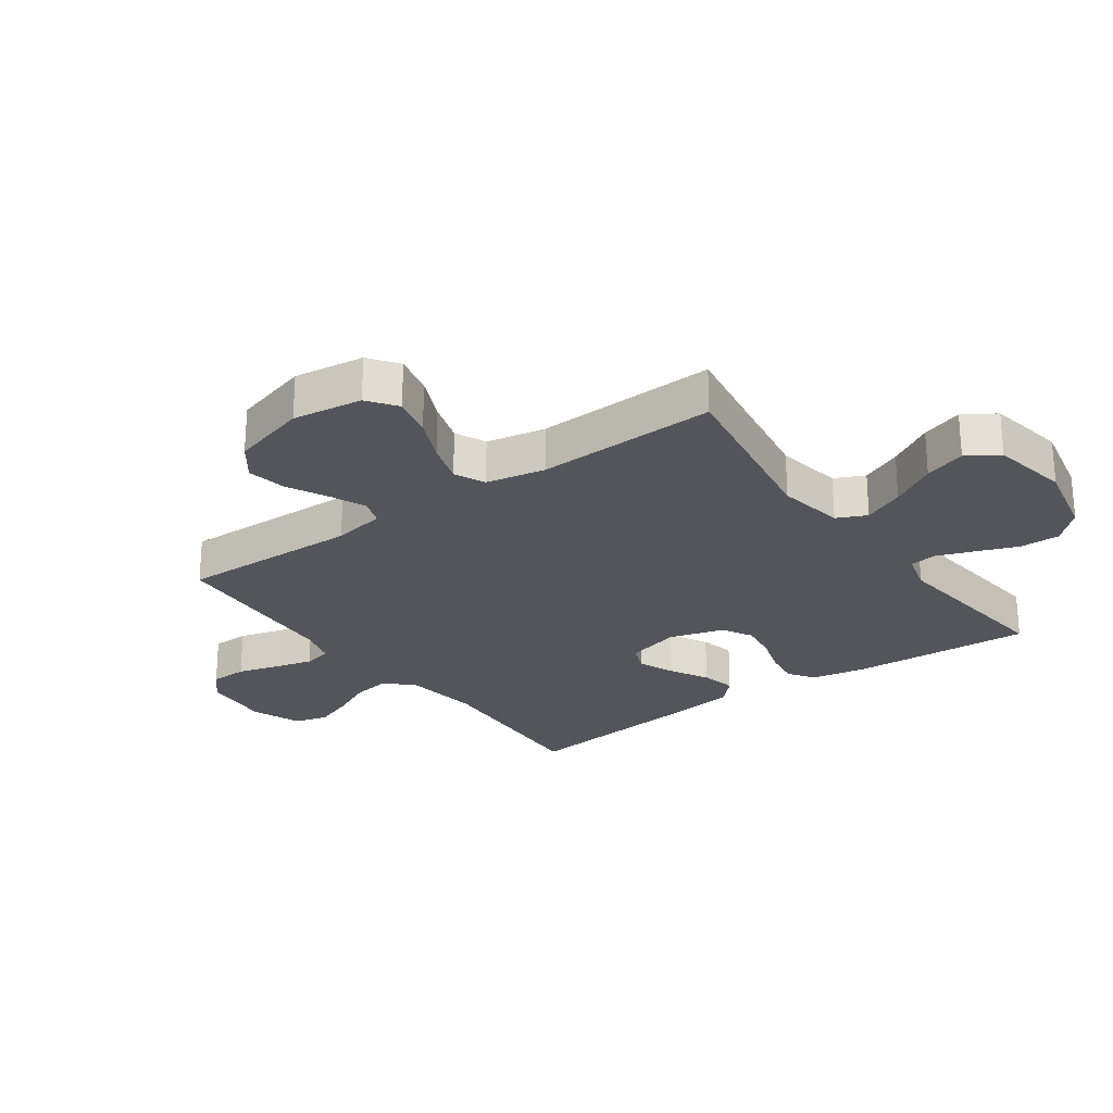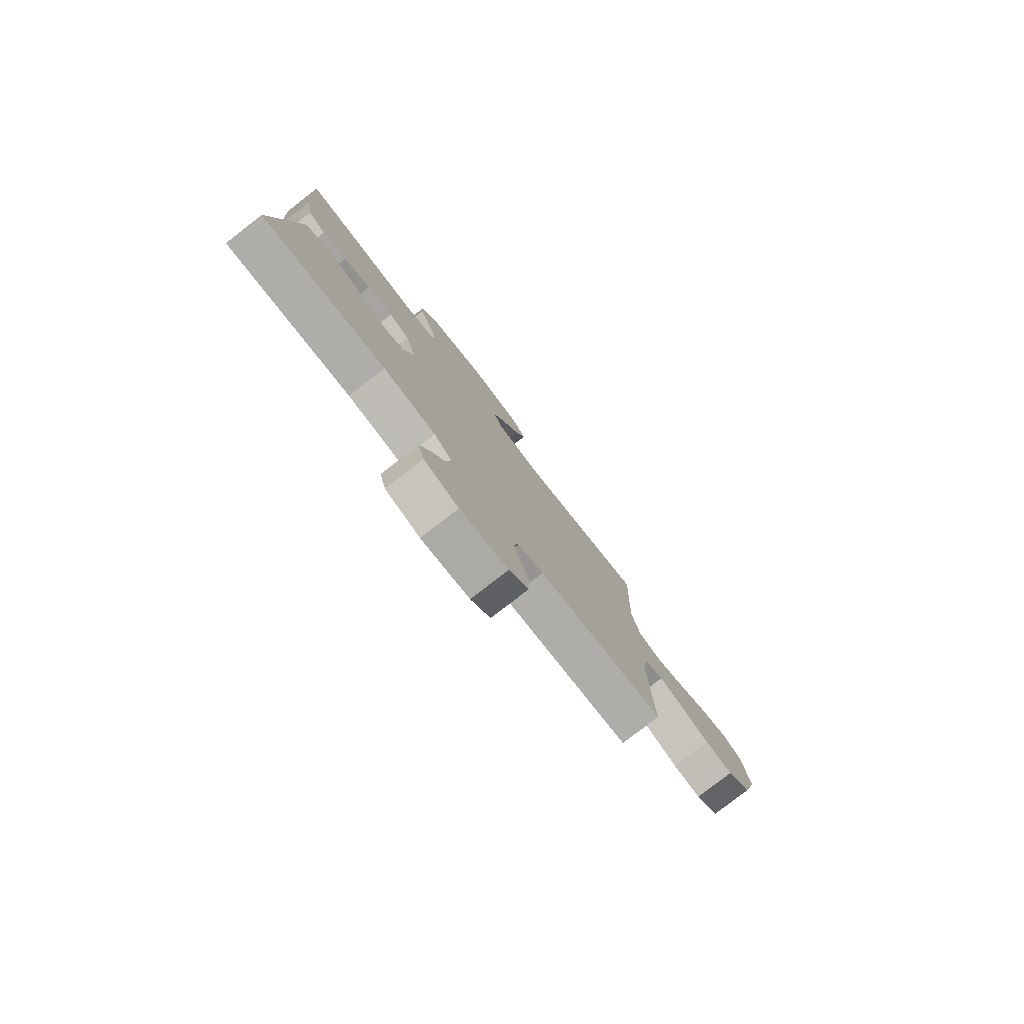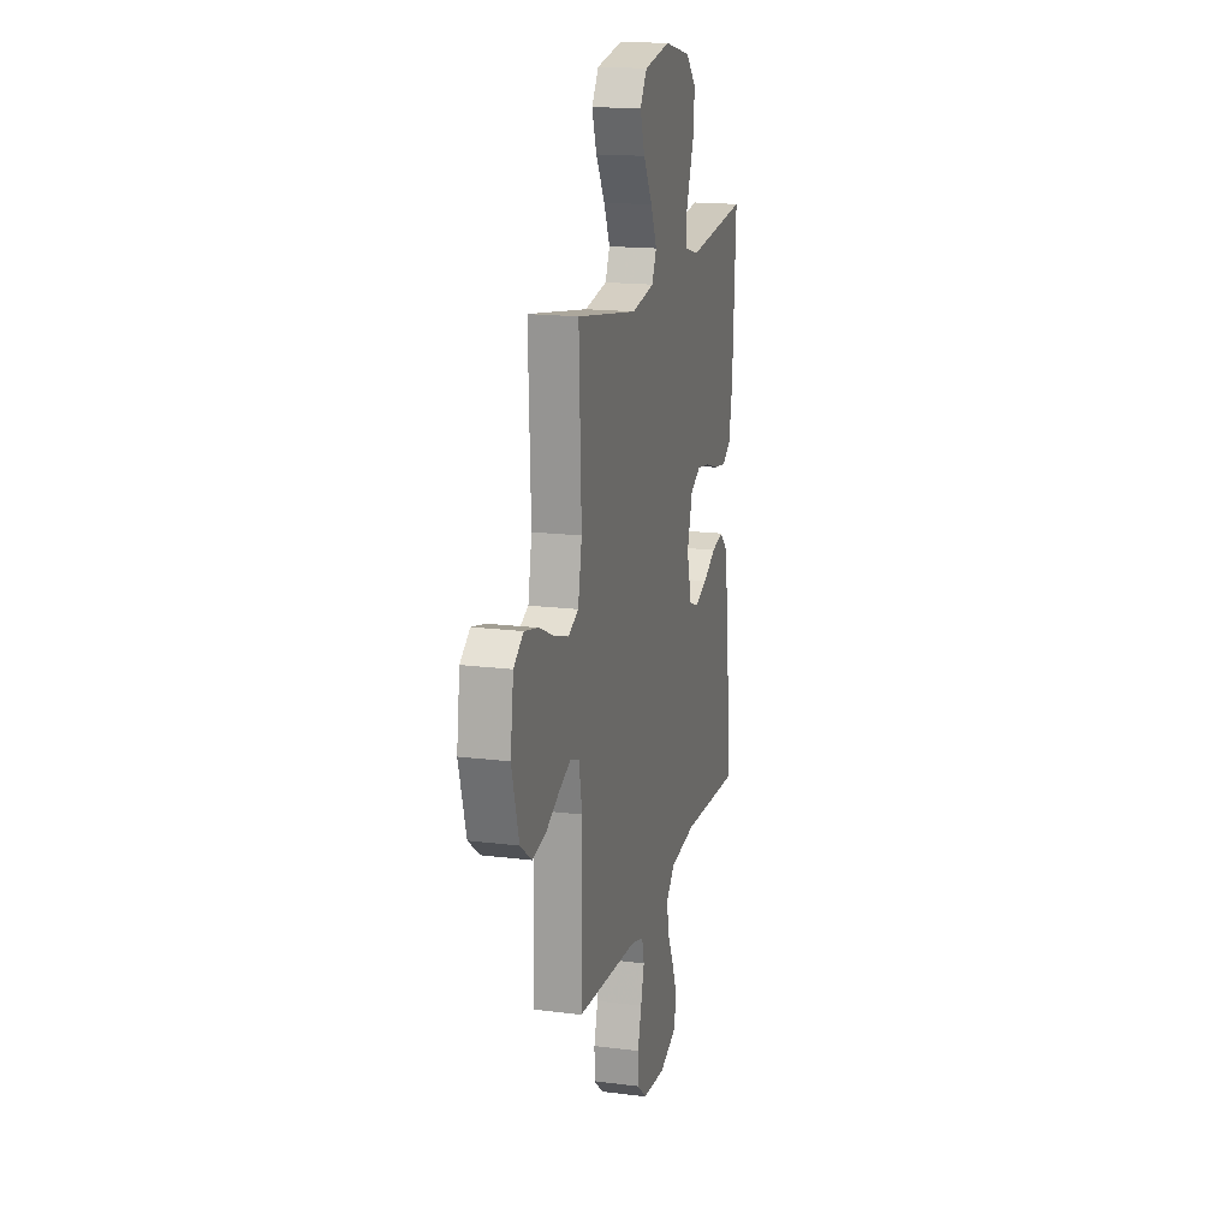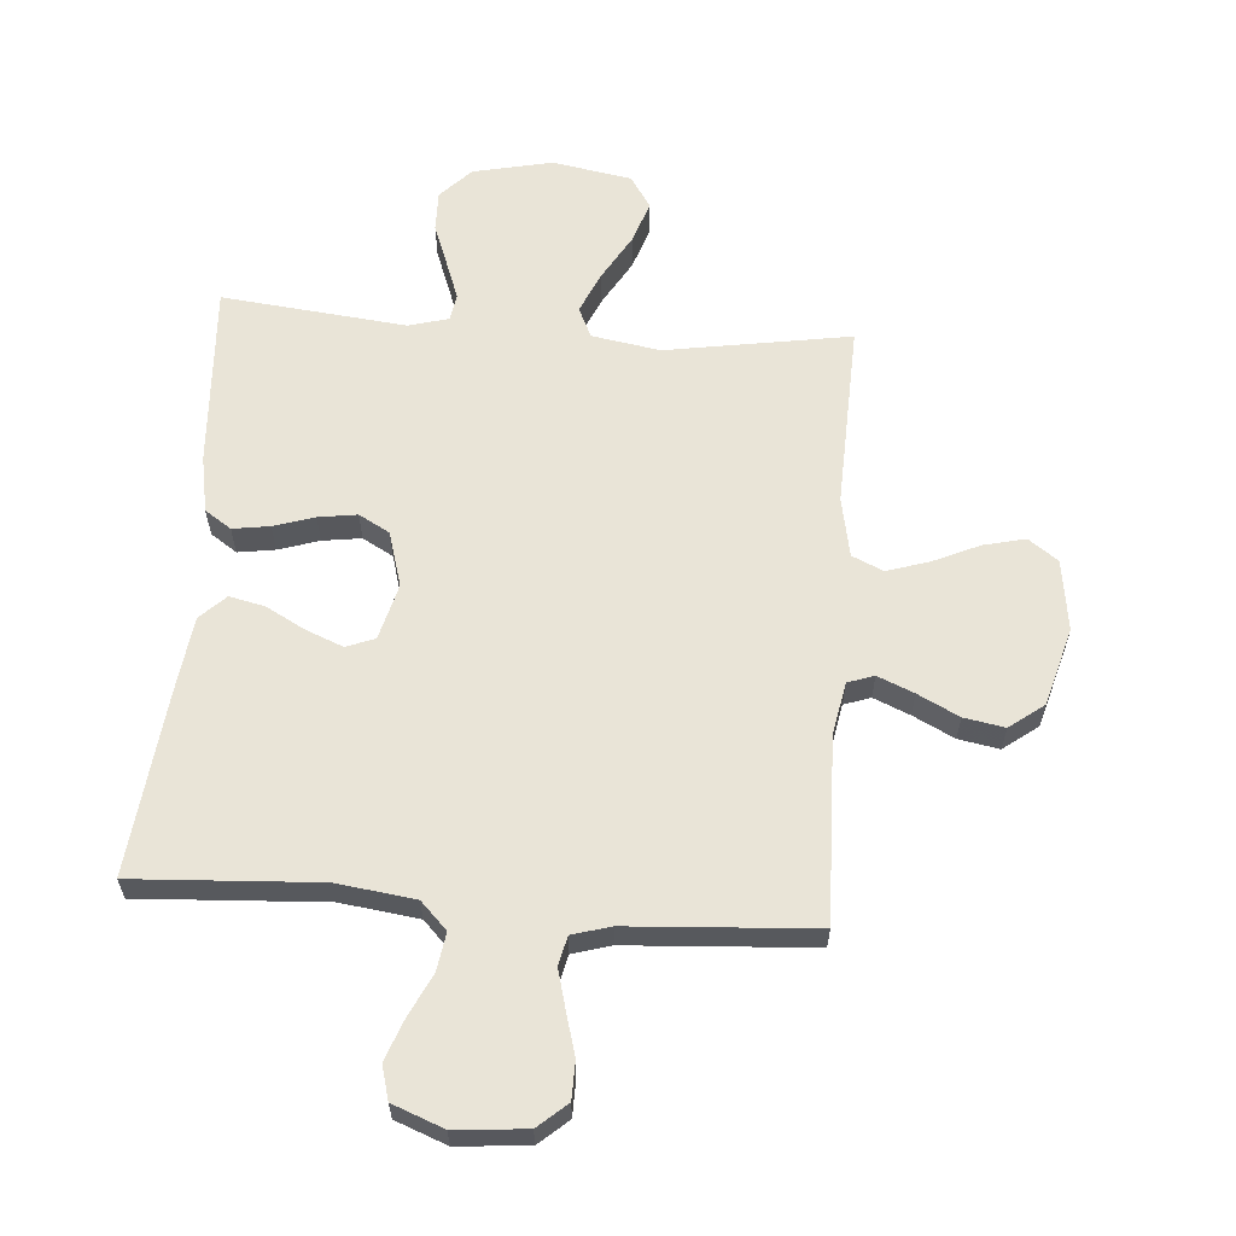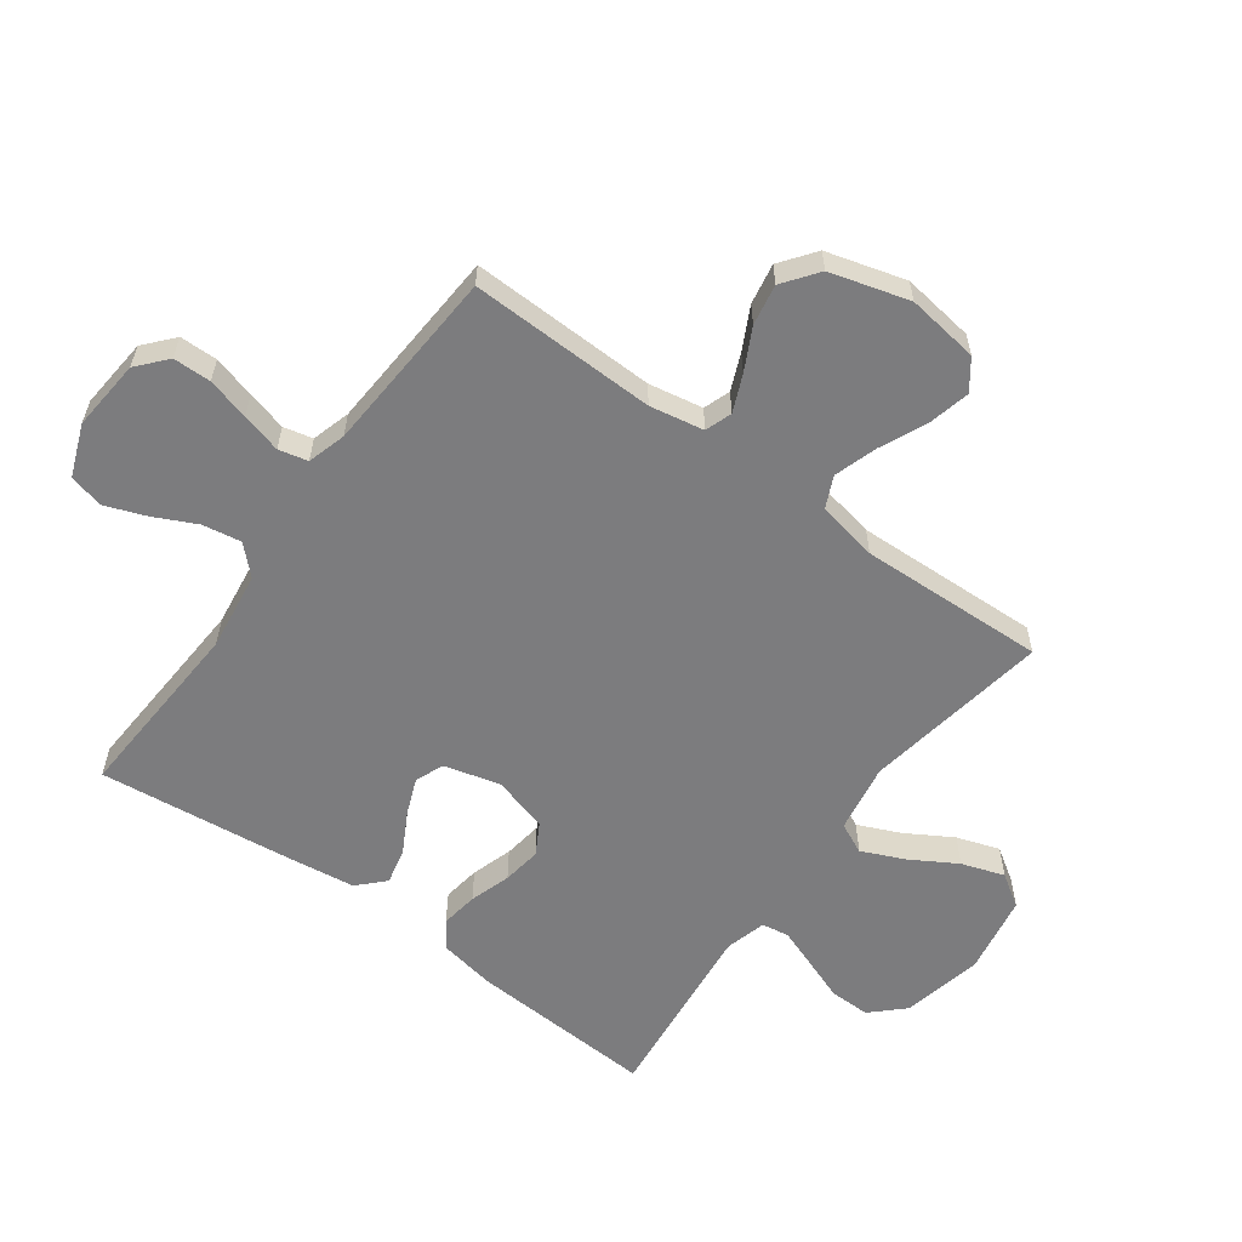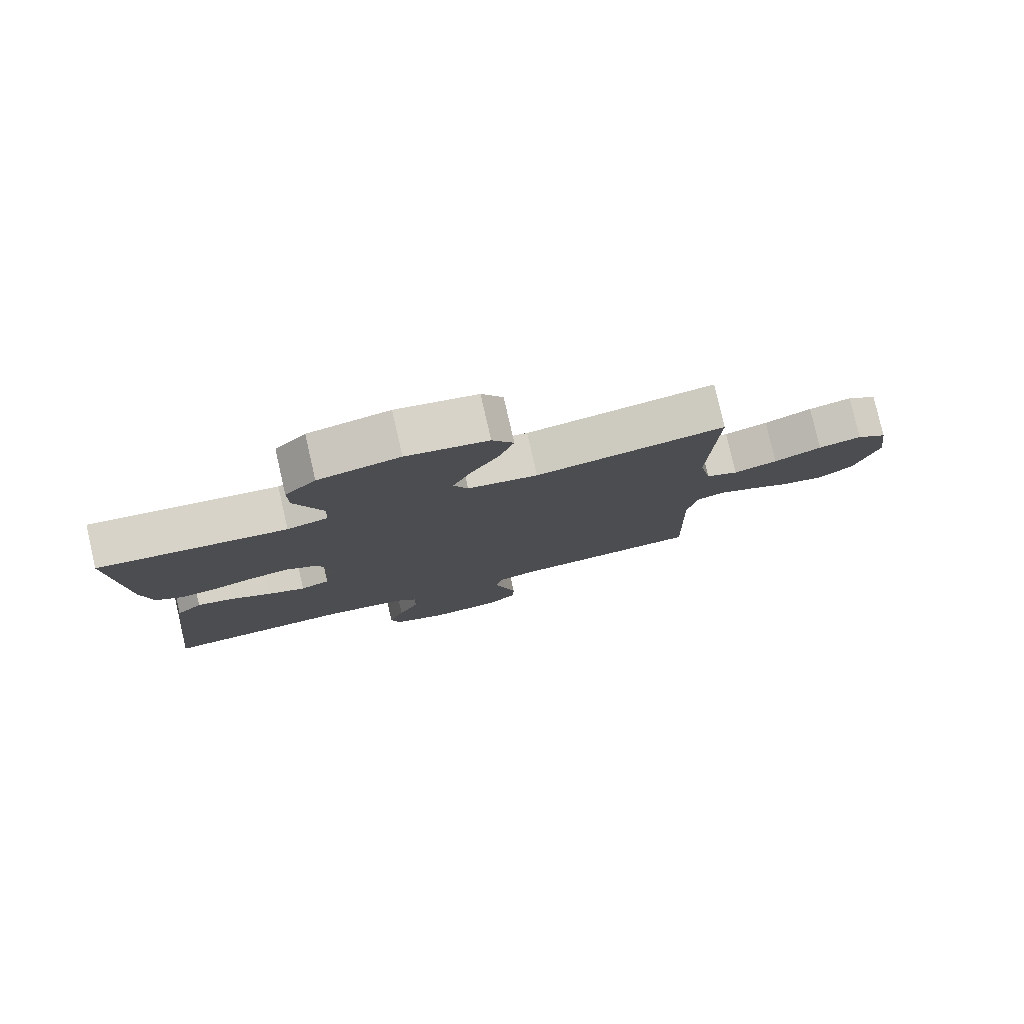
<metadata>
{"format":"obj","ext":"obj","renderer":"f3d","projection":"perspective","resolution":1024,"background":"white","views":[{"elev":-25.0,"azim":-54.2,"up":"+Y"},{"elev":-79.7,"azim":127.8,"up":"+Z"},{"elev":17.1,"azim":-75.7,"up":"+Z"},{"elev":61.0,"azim":-175.7,"up":"+Y"},{"elev":-58.9,"azim":-126.1,"up":"+Y"},{"elev":79.5,"azim":167.1,"up":"+Z"}]}
</metadata>
<code>
v 0.5 0.07 -0.5
v 0.2 0.07 -0.483
v 0.073 0.07 -0.5
v 0.03 0.07 -0.544
v 0.04 0.07 -0.606
v 0.073 0.07 -0.674
v 0.098 0.07 -0.741
v 0.083 0.07 -0.796
v 0 0.07 -0.828
v -0.115 0.07 -0.818
v -0.162 0.07 -0.777
v -0.163 0.07 -0.716
v -0.144 0.07 -0.648
v -0.127 0.07 -0.584
v -0.138 0.07 -0.537
v -0.2 0.07 -0.519
v -0.5 0.07 -0.5
v -0.492 0.07 -0.2
v -0.508 0.07 -0.113
v -0.551 0.07 -0.098
v -0.61 0.07 -0.123
v -0.677 0.07 -0.157
v -0.743 0.07 -0.169
v -0.799 0.07 -0.127
v -0.835 0.07 0
v -0.819 0.07 0.116
v -0.771 0.07 0.151
v -0.703 0.07 0.135
v -0.628 0.07 0.101
v -0.559 0.07 0.079
v -0.508 0.07 0.102
v -0.489 0.07 0.2
v -0.5 0.07 0.5
v -0.2 0.07 0.451
v -0.089 0.07 0.47
v -0.066 0.07 0.519
v -0.096 0.07 0.587
v -0.14 0.07 0.662
v -0.163 0.07 0.731
v -0.129 0.07 0.783
v 0 0.07 0.806
v 0.129 0.07 0.778
v 0.178 0.07 0.727
v 0.177 0.07 0.661
v 0.151 0.07 0.592
v 0.128 0.07 0.53
v 0.135 0.07 0.486
v 0.2 0.07 0.468
v 0.5 0.07 0.5
v 0.483 0.07 0.2
v 0.466 0.07 0.108
v 0.423 0.07 0.079
v 0.363 0.07 0.088
v 0.297 0.07 0.109
v 0.234 0.07 0.118
v 0.184 0.07 0.09
v 0.158 0.07 0
v 0.182 0.07 -0.091
v 0.228 0.07 -0.109
v 0.288 0.07 -0.085
v 0.352 0.07 -0.05
v 0.41 0.07 -0.037
v 0.451 0.07 -0.077
v 0.467 0.07 -0.2
v 0.5 0 -0.5
v 0.2 0 -0.483
v 0.073 0 -0.5
v 0.03 0 -0.544
v 0.04 0 -0.606
v 0.073 0 -0.674
v 0.098 0 -0.741
v 0.083 0 -0.796
v 0 0 -0.828
v -0.115 0 -0.818
v -0.162 0 -0.777
v -0.163 0 -0.716
v -0.144 0 -0.648
v -0.127 0 -0.584
v -0.138 0 -0.537
v -0.2 0 -0.519
v -0.5 0 -0.5
v -0.492 0 -0.2
v -0.508 0 -0.113
v -0.551 0 -0.098
v -0.61 0 -0.123
v -0.677 0 -0.157
v -0.743 0 -0.169
v -0.799 0 -0.127
v -0.835 0 0
v -0.819 0 0.116
v -0.771 0 0.151
v -0.703 0 0.135
v -0.628 0 0.101
v -0.559 0 0.079
v -0.508 0 0.102
v -0.489 0 0.2
v -0.5 0 0.5
v -0.2 0 0.451
v -0.089 0 0.47
v -0.066 0 0.519
v -0.096 0 0.587
v -0.14 0 0.662
v -0.163 0 0.731
v -0.129 0 0.783
v 0 0 0.806
v 0.129 0 0.778
v 0.178 0 0.727
v 0.177 0 0.661
v 0.151 0 0.592
v 0.128 0 0.53
v 0.135 0 0.486
v 0.2 0 0.468
v 0.5 0 0.5
v 0.483 0 0.2
v 0.466 0 0.108
v 0.423 0 0.079
v 0.363 0 0.088
v 0.297 0 0.109
v 0.234 0 0.118
v 0.184 0 0.09
v 0.158 0 0
v 0.182 0 -0.091
v 0.228 0 -0.109
v 0.288 0 -0.085
v 0.352 0 -0.05
v 0.41 0 -0.037
v 0.451 0 -0.077
v 0.467 0 -0.2
f 63 64 1 2
f 60 61 62 63
f 59 60 63 2
f 58 59 2 3
f 57 58 3 4
f 51 52 53 54
f 51 54 55
f 48 49 50 51
f 47 48 51 55
f 42 43 44 45
f 42 45 46
f 41 42 46
f 40 41 46 47
f 37 38 39 40
f 36 37 40 47
f 32 33 34
f 31 32 34 35
f 26 27 28 29
f 26 29 30
f 25 26 30
f 24 25 30
f 21 22 23 24
f 20 21 24 30
f 19 20 30 31
f 16 17 18
f 15 16 18 19
f 10 11 12 13
f 10 13 14
f 9 10 14
f 8 9 14 15
f 5 6 7 8
f 36 47 55 56
f 35 36 56 57
f 15 19 31 35
f 15 35 57 4
f 5 8 15
f 4 5 15
f 66 65 128 127
f 127 126 125 124
f 66 127 124 123
f 67 66 123 122
f 68 67 122 121
f 118 117 116 115
f 119 118 115
f 115 114 113 112
f 119 115 112 111
f 109 108 107 106
f 110 109 106
f 110 106 105
f 111 110 105 104
f 104 103 102 101
f 111 104 101 100
f 98 97 96
f 99 98 96 95
f 93 92 91 90
f 94 93 90
f 94 90 89
f 94 89 88
f 88 87 86 85
f 94 88 85 84
f 95 94 84 83
f 82 81 80
f 83 82 80 79
f 77 76 75 74
f 78 77 74
f 78 74 73
f 79 78 73 72
f 72 71 70 69
f 120 119 111 100
f 121 120 100 99
f 99 95 83 79
f 68 121 99 79
f 79 72 69
f 79 69 68
f 1 65 66 2
f 2 66 67 3
f 3 67 68 4
f 4 68 69 5
f 5 69 70 6
f 6 70 71 7
f 7 71 72 8
f 8 72 73 9
f 9 73 74 10
f 10 74 75 11
f 11 75 76 12
f 12 76 77 13
f 13 77 78 14
f 14 78 79 15
f 15 79 80 16
f 16 80 81 17
f 17 81 82 18
f 18 82 83 19
f 19 83 84 20
f 20 84 85 21
f 21 85 86 22
f 22 86 87 23
f 23 87 88 24
f 24 88 89 25
f 25 89 90 26
f 26 90 91 27
f 27 91 92 28
f 28 92 93 29
f 29 93 94 30
f 30 94 95 31
f 31 95 96 32
f 32 96 97 33
f 33 97 98 34
f 34 98 99 35
f 35 99 100 36
f 36 100 101 37
f 37 101 102 38
f 38 102 103 39
f 39 103 104 40
f 40 104 105 41
f 41 105 106 42
f 42 106 107 43
f 43 107 108 44
f 44 108 109 45
f 45 109 110 46
f 46 110 111 47
f 47 111 112 48
f 48 112 113 49
f 49 113 114 50
f 50 114 115 51
f 51 115 116 52
f 52 116 117 53
f 53 117 118 54
f 54 118 119 55
f 55 119 120 56
f 56 120 121 57
f 57 121 122 58
f 58 122 123 59
f 59 123 124 60
f 60 124 125 61
f 61 125 126 62
f 62 126 127 63
f 63 127 128 64
f 64 128 65 1

</code>
